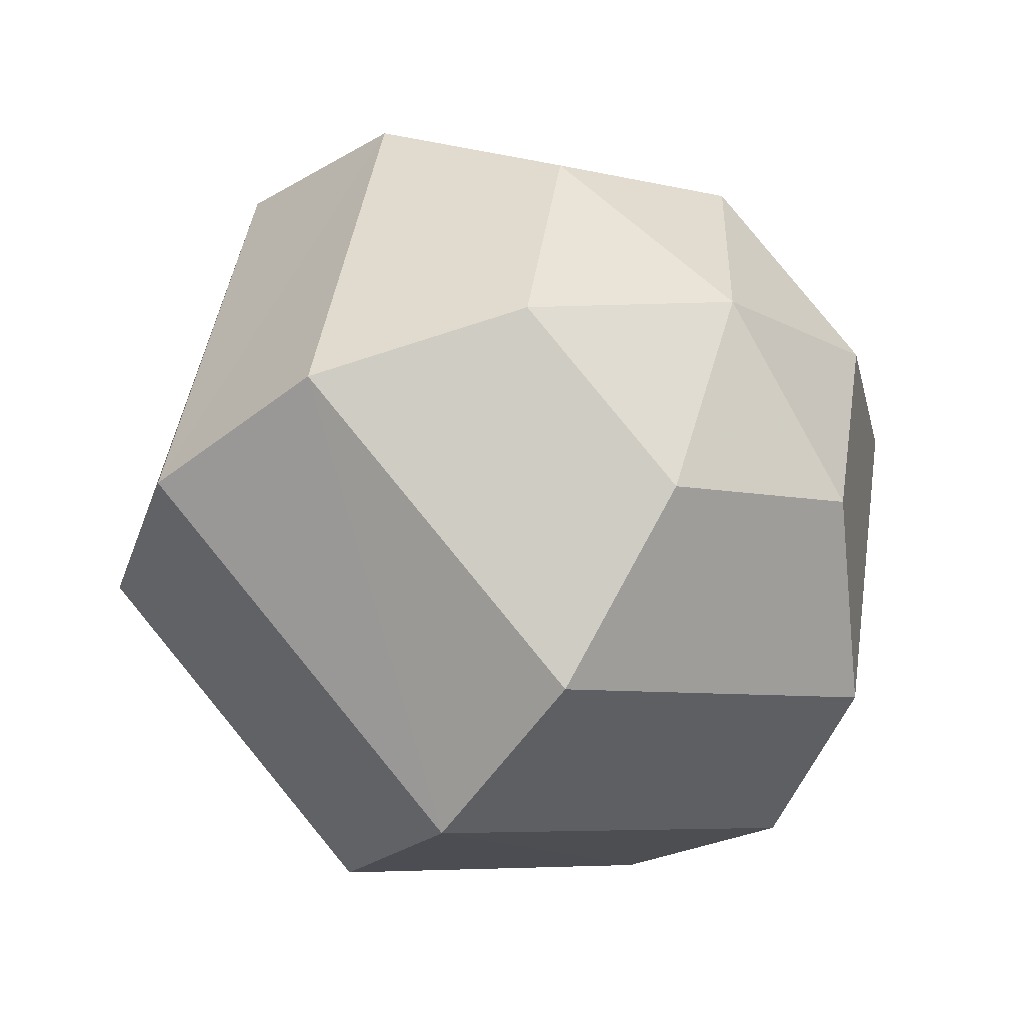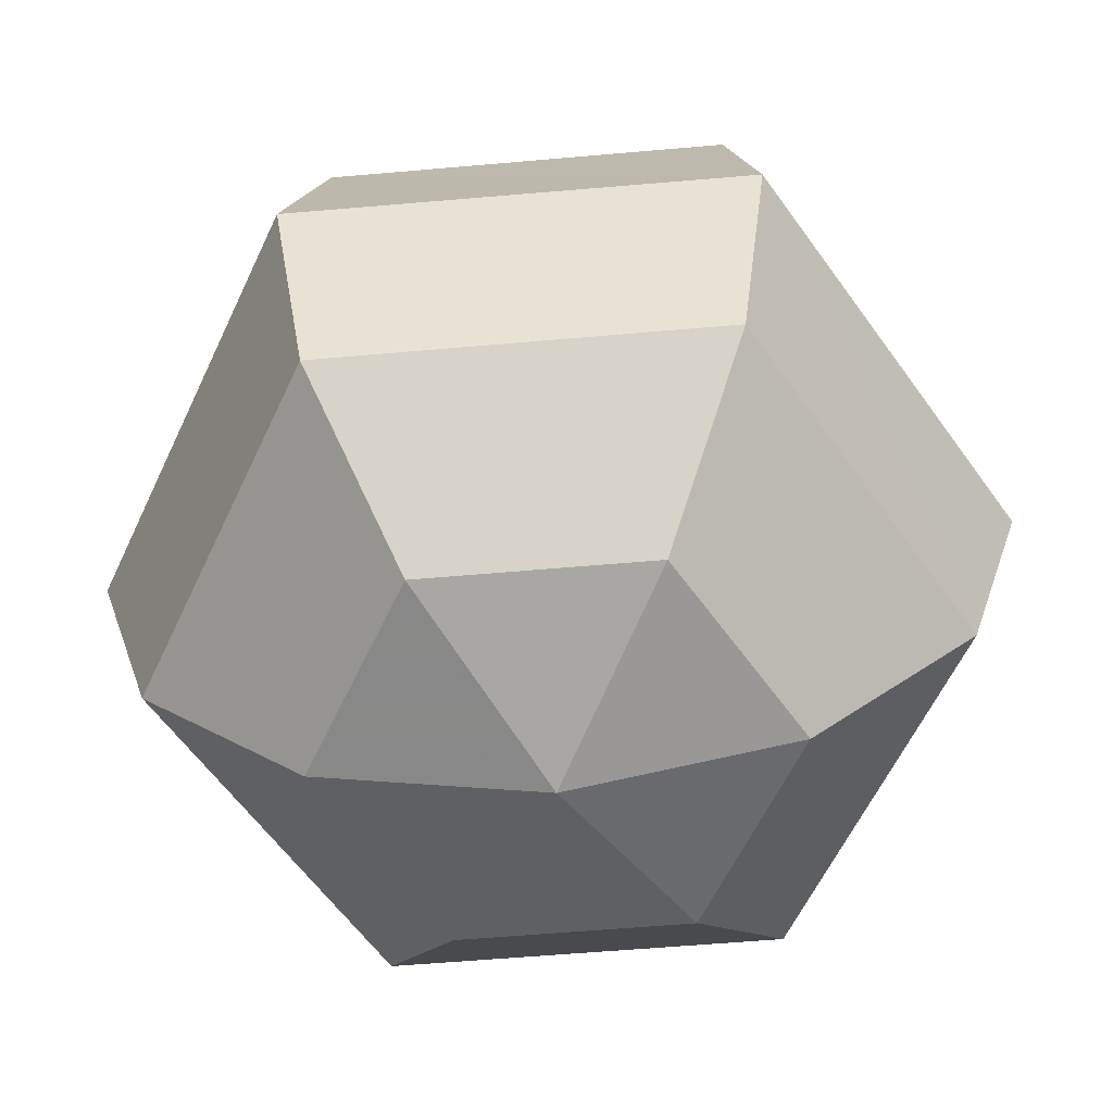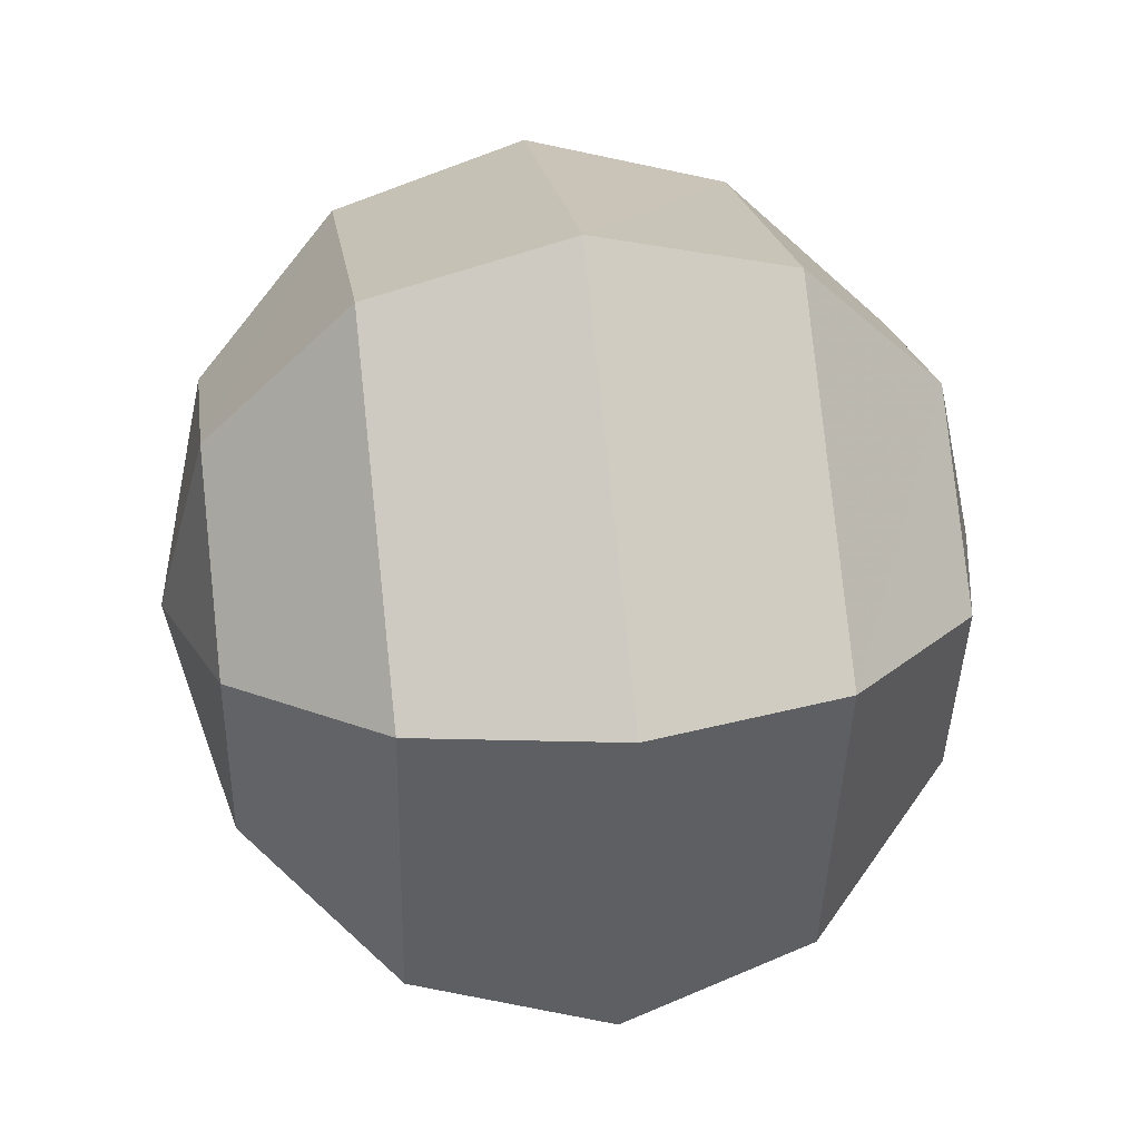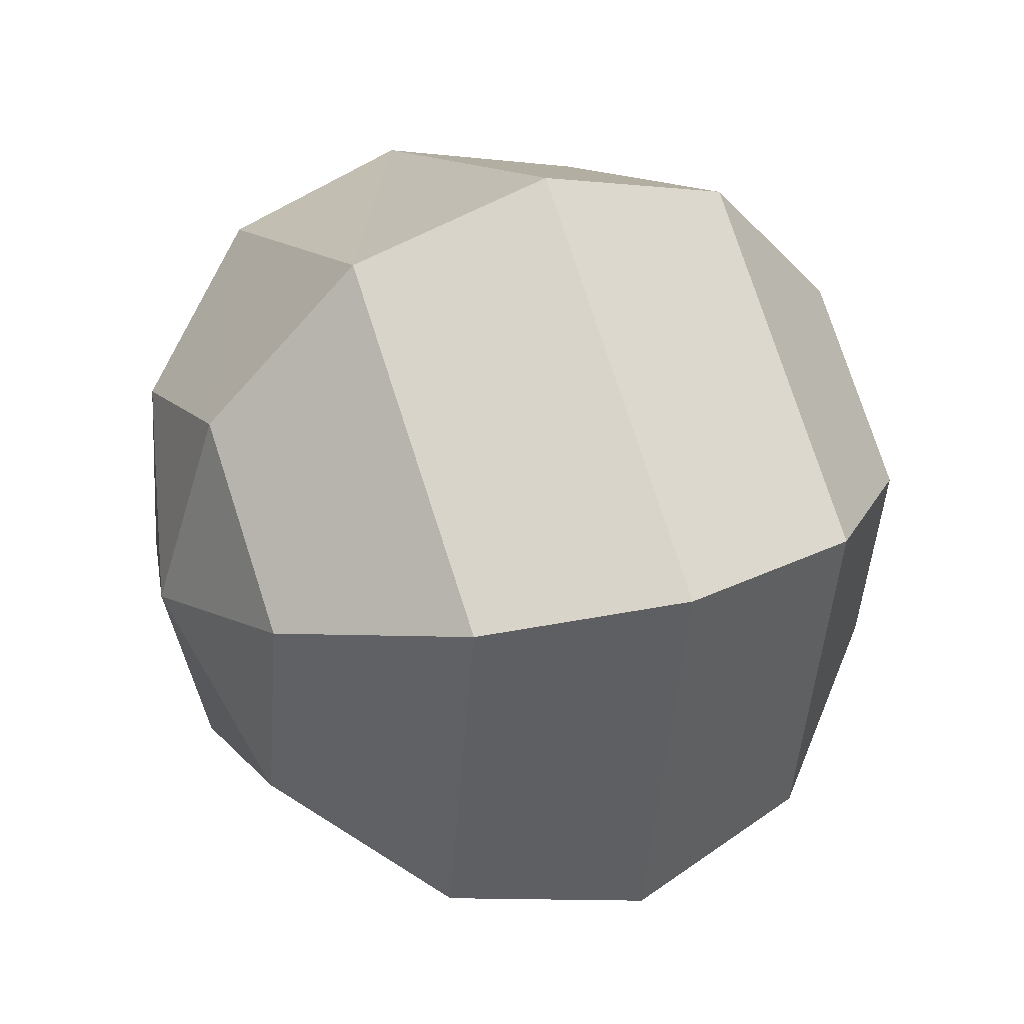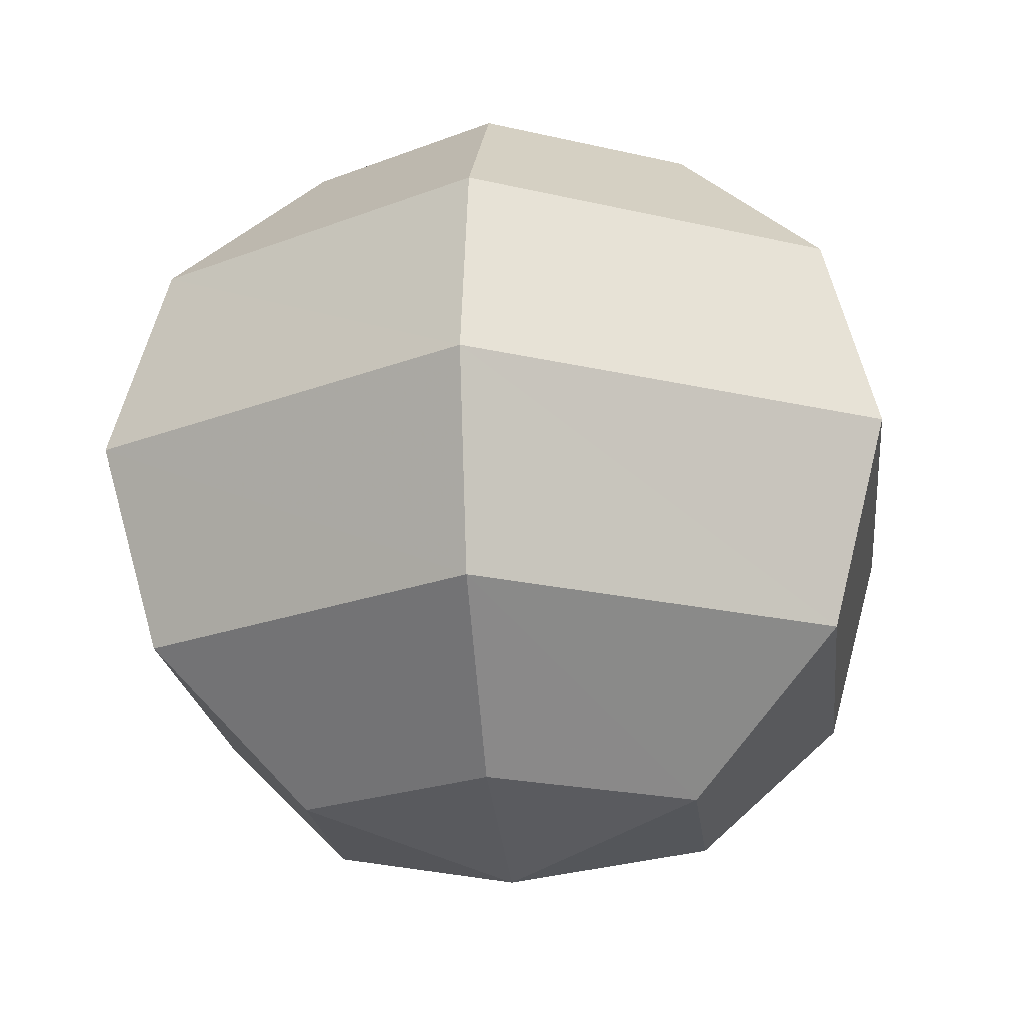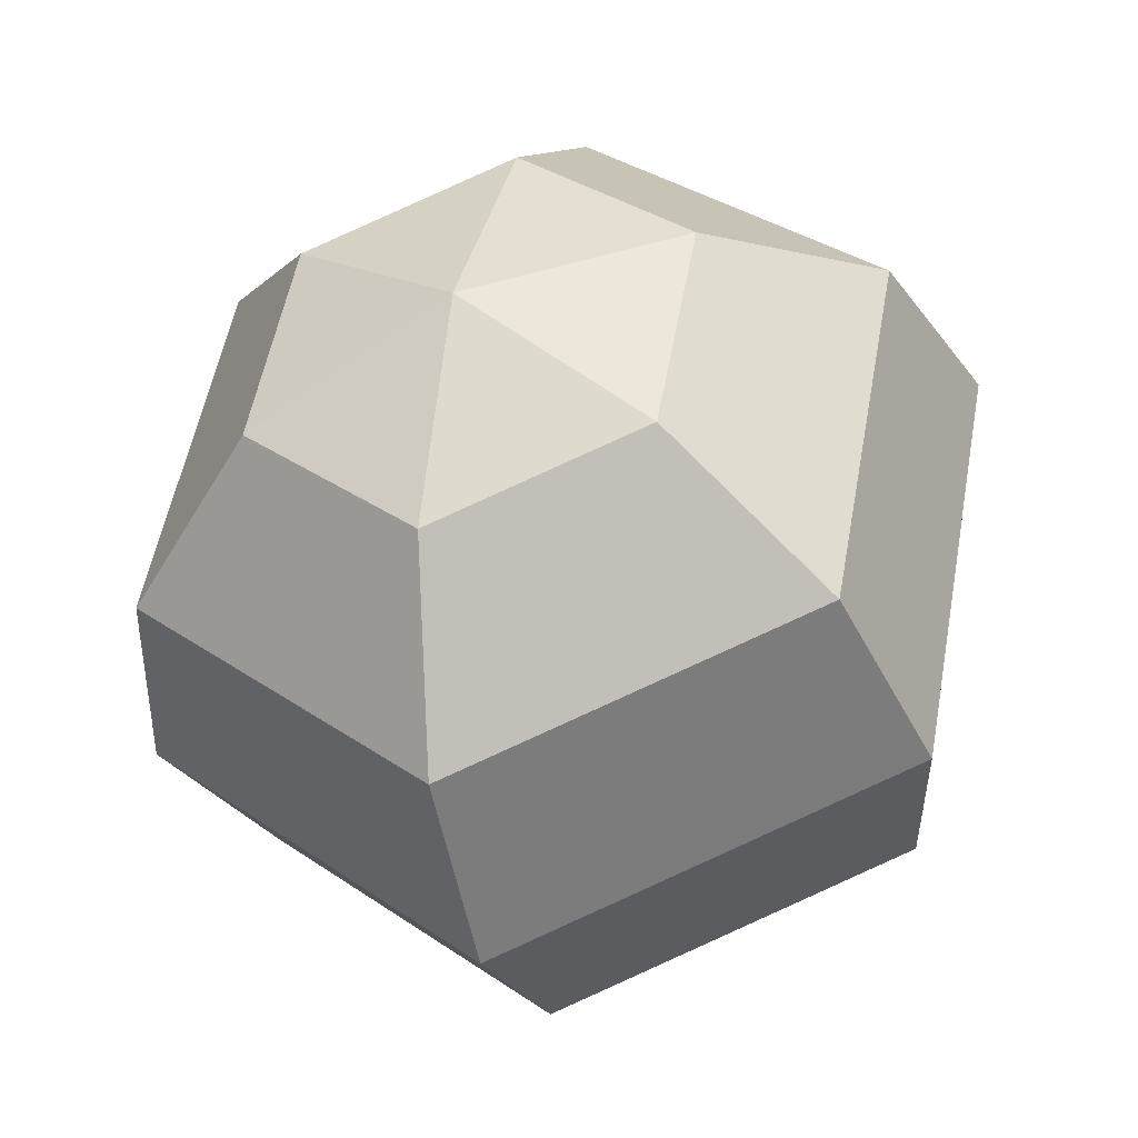
<metadata>
{"format":"obj","ext":"obj","renderer":"f3d","projection":"perspective","resolution":1024,"background":"white","views":[{"elev":-38.7,"azim":146.7,"up":"+Z"},{"elev":-59.4,"azim":84.5,"up":"+Y"},{"elev":38.8,"azim":-97.9,"up":"+Z"},{"elev":32.9,"azim":-113.9,"up":"+Z"},{"elev":-20.1,"azim":115.5,"up":"+Y"},{"elev":-39.0,"azim":-165.2,"up":"+Z"}]}
</metadata>
<code>
g polySurface554
v 6674 268.4 4.149e+04
v 6704 286.6 4.146e+04
v 6659 286.6 4.148e+04
v 6700 268.4 4.148e+04
v 6741 286.6 4.149e+04
v 6722 268.4 4.15e+04
v 6732 286.6 4.154e+04
v 6716 268.4 4.153e+04
v 6687 286.6 4.156e+04
v 6690 268.4 4.154e+04
v 6650 286.6 4.153e+04
v 6669 268.4 4.152e+04
v 6659 286.6 4.148e+04
v 6674 268.4 4.149e+04
v 6706 311.5 4.145e+04
v 6653 311.5 4.147e+04
v 6748 311.5 4.149e+04
v 6737 311.5 4.155e+04
v 6685 311.5 4.156e+04
v 6643 311.5 4.153e+04
v 6653 311.5 4.147e+04
v 6704 336.4 4.146e+04
v 6659 336.4 4.148e+04
v 6741 336.4 4.149e+04
v 6732 336.4 4.154e+04
v 6687 336.4 4.156e+04
v 6650 336.4 4.153e+04
v 6659 336.4 4.148e+04
v 6700 354.7 4.148e+04
v 6674 354.7 4.149e+04
v 6722 354.7 4.15e+04
v 6716 354.7 4.153e+04
v 6690 354.7 4.154e+04
v 6669 354.7 4.152e+04
v 6674 354.7 4.149e+04
v 6695 361.3 4.151e+04
v 6695 361.3 4.151e+04
v 6695 361.3 4.151e+04
v 6695 361.3 4.151e+04
v 6695 361.3 4.151e+04
v 6695 361.3 4.151e+04
v 6695 261.7 4.151e+04
v 6695 261.7 4.151e+04
v 6695 261.7 4.151e+04
v 6695 261.7 4.151e+04
v 6695 261.7 4.151e+04
v 6695 261.7 4.151e+04
g polySurface554_0
f 3 2 1
f 2 4 1
f 2 5 4
f 5 6 4
f 5 7 6
f 7 8 6
f 7 9 8
f 9 10 8
f 9 11 10
f 11 12 10
f 11 13 12
f 13 14 12
f 15 2 3
f 16 15 3
f 15 17 2
f 17 5 2
f 17 18 5
f 18 7 5
f 18 19 7
f 19 9 7
f 19 20 9
f 20 11 9
f 20 21 11
f 21 13 11
f 22 15 16
f 23 22 16
f 22 24 15
f 24 17 15
f 24 25 17
f 25 18 17
f 25 26 18
f 26 19 18
f 26 27 19
f 27 20 19
f 27 28 20
f 28 21 20
f 29 22 23
f 30 29 23
f 29 31 22
f 31 24 22
f 31 32 24
f 32 25 24
f 32 33 25
f 33 26 25
f 33 34 26
f 34 27 26
f 34 35 27
f 35 28 27
f 36 29 30
f 37 31 29
f 38 32 31
f 39 33 32
f 40 34 33
f 41 35 34
f 42 1 4
f 43 4 6
f 44 6 8
f 45 8 10
f 46 10 12
f 47 12 14

</code>
